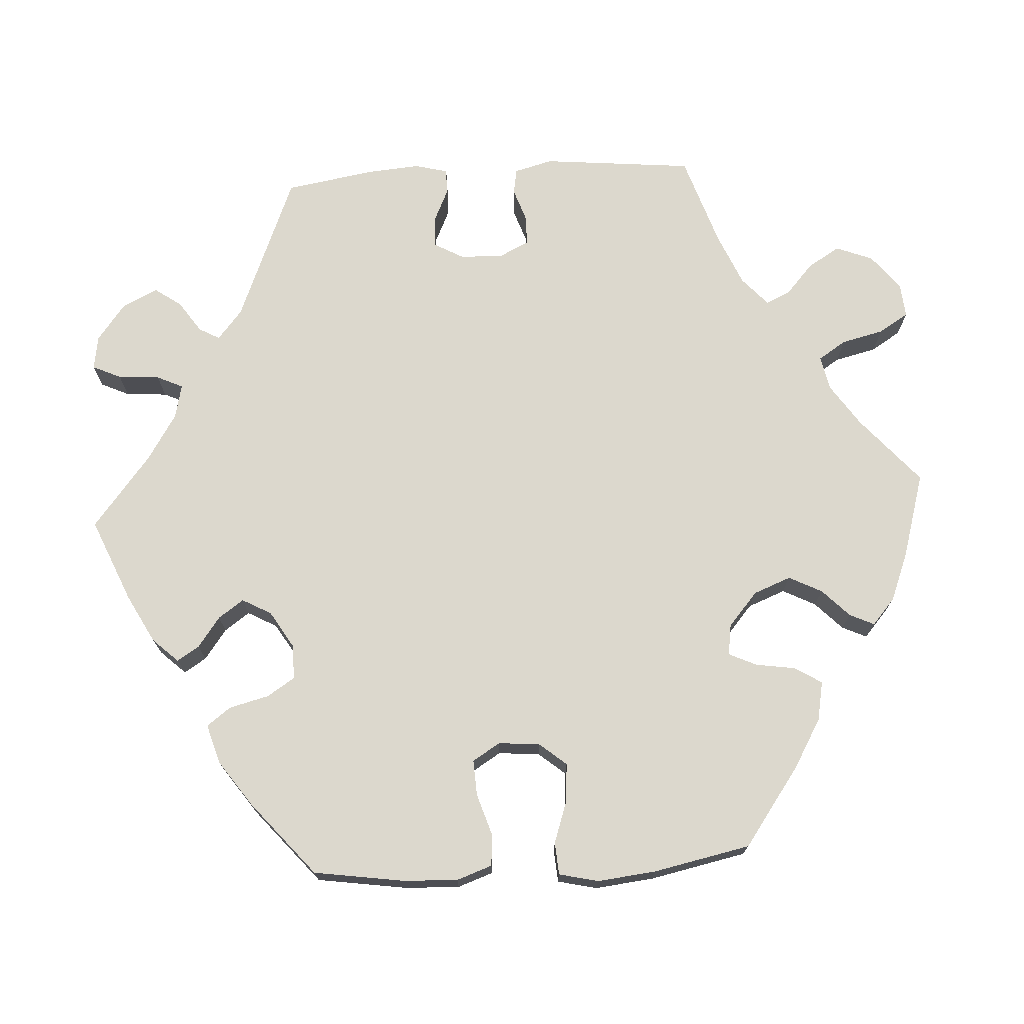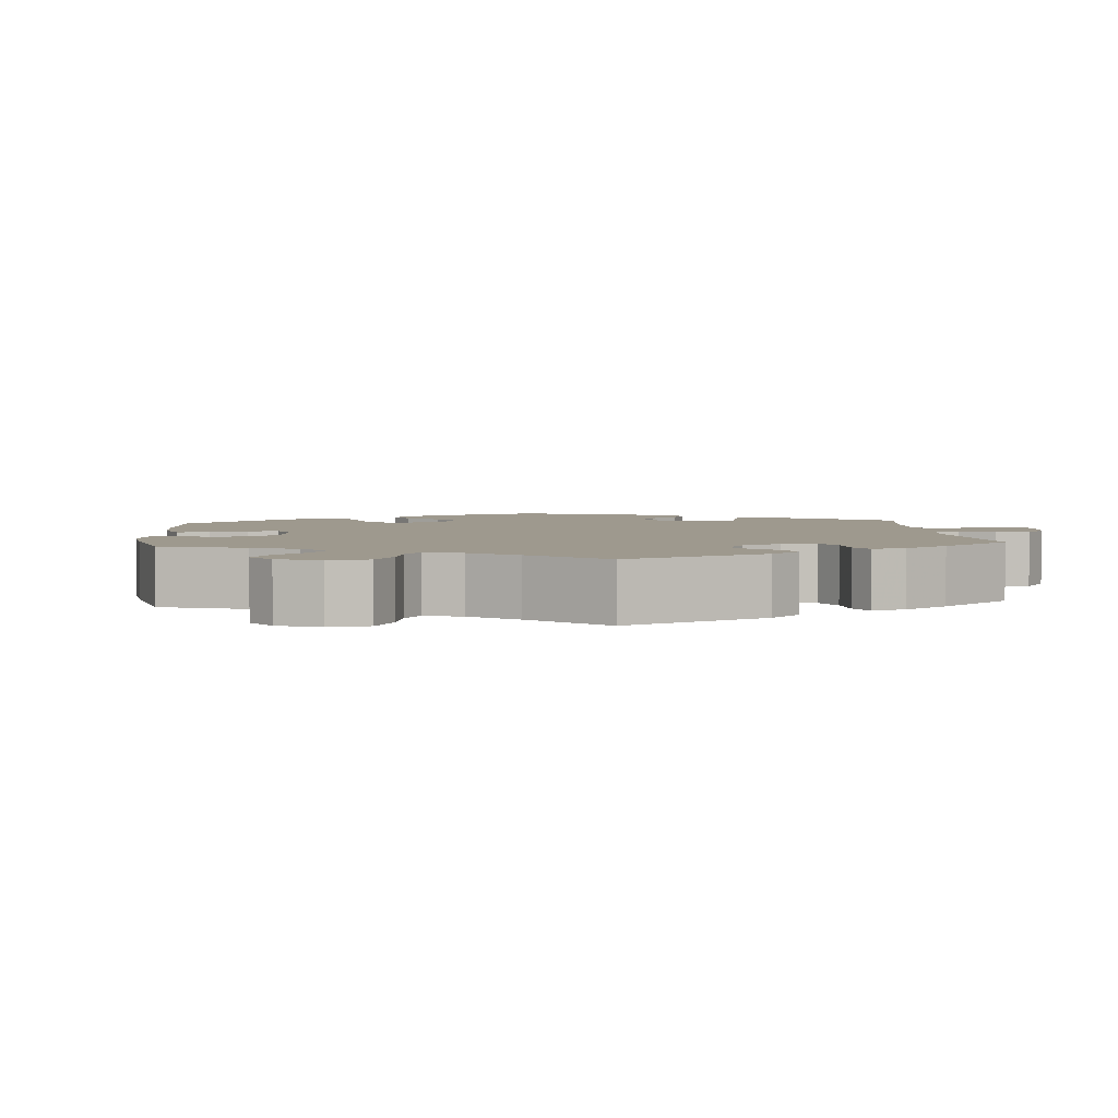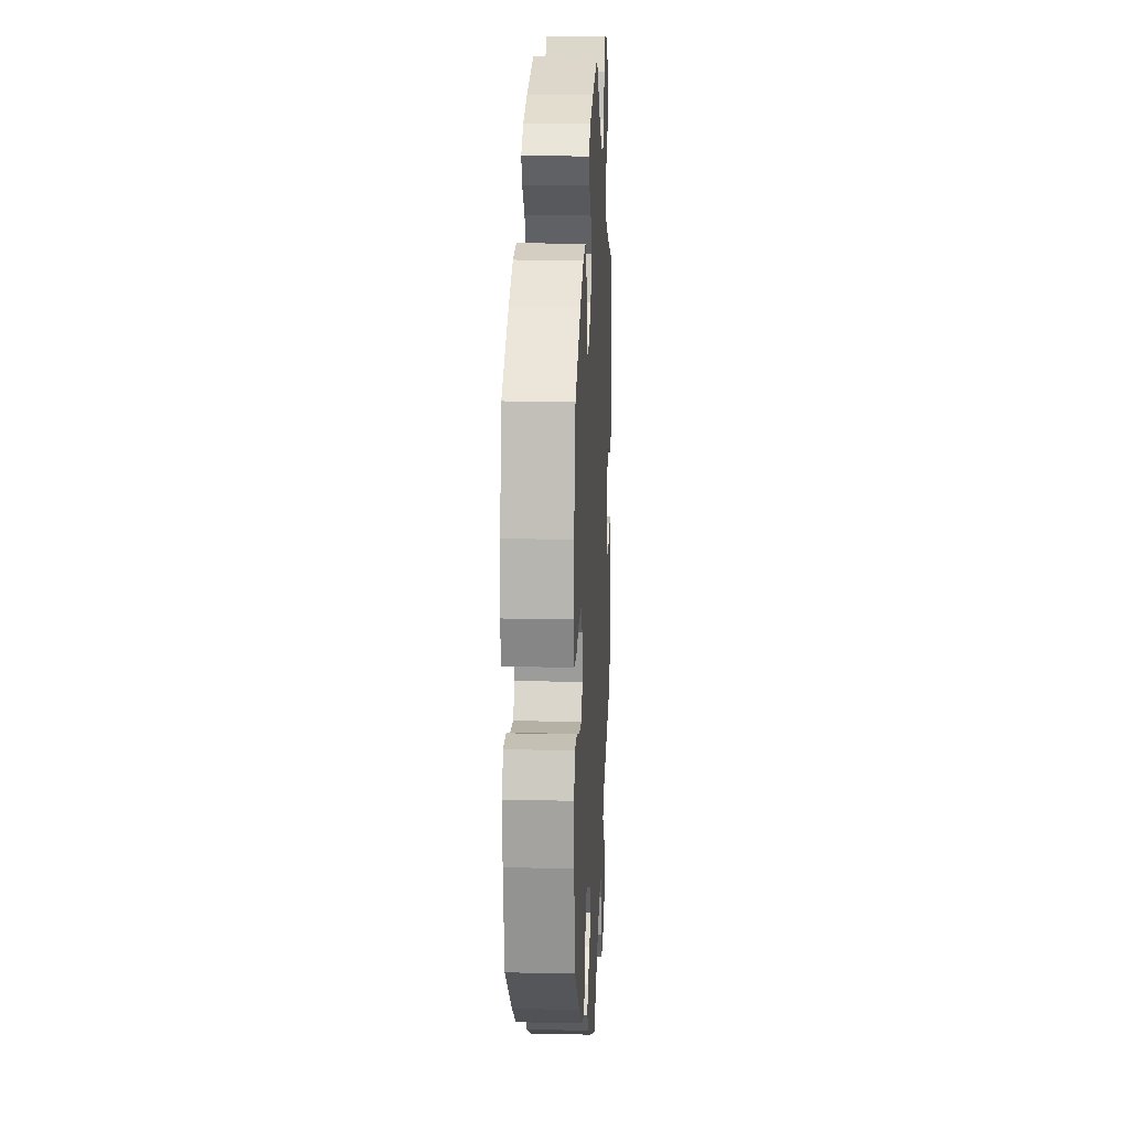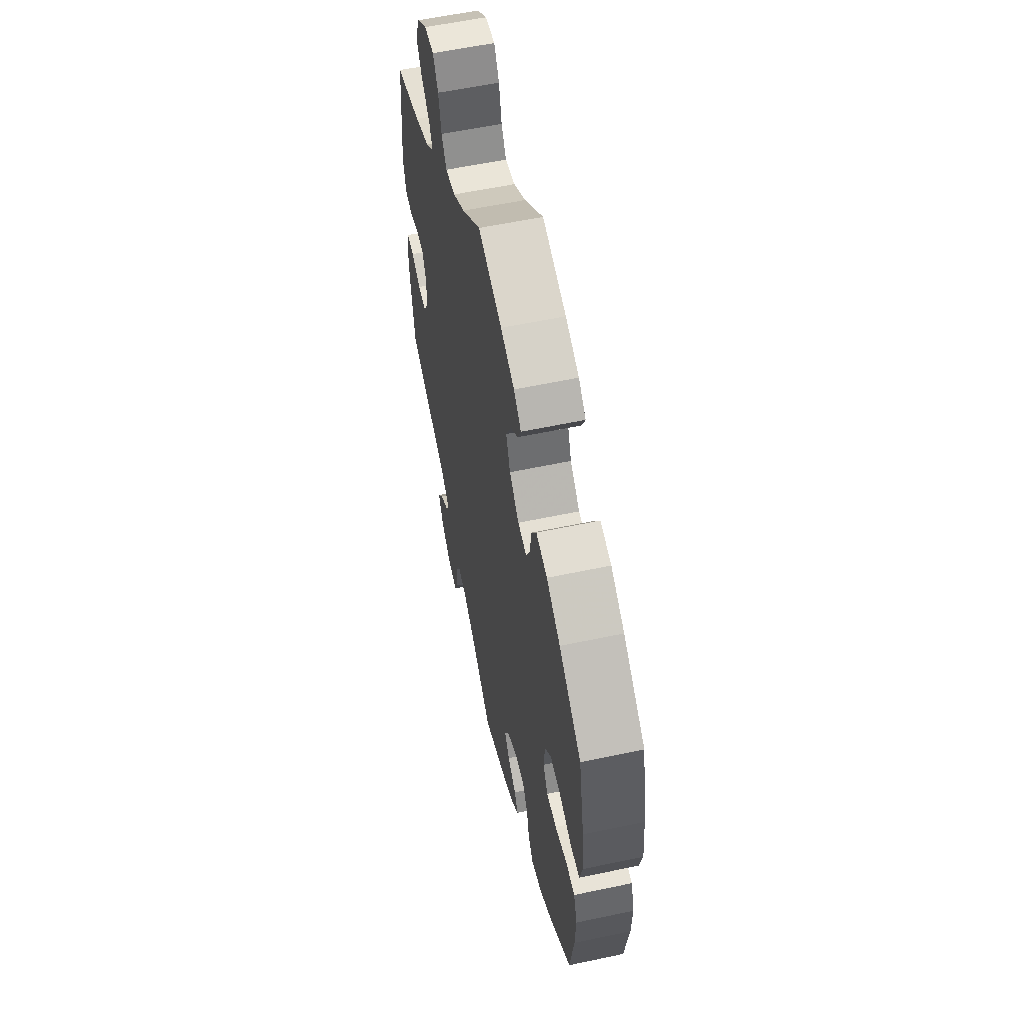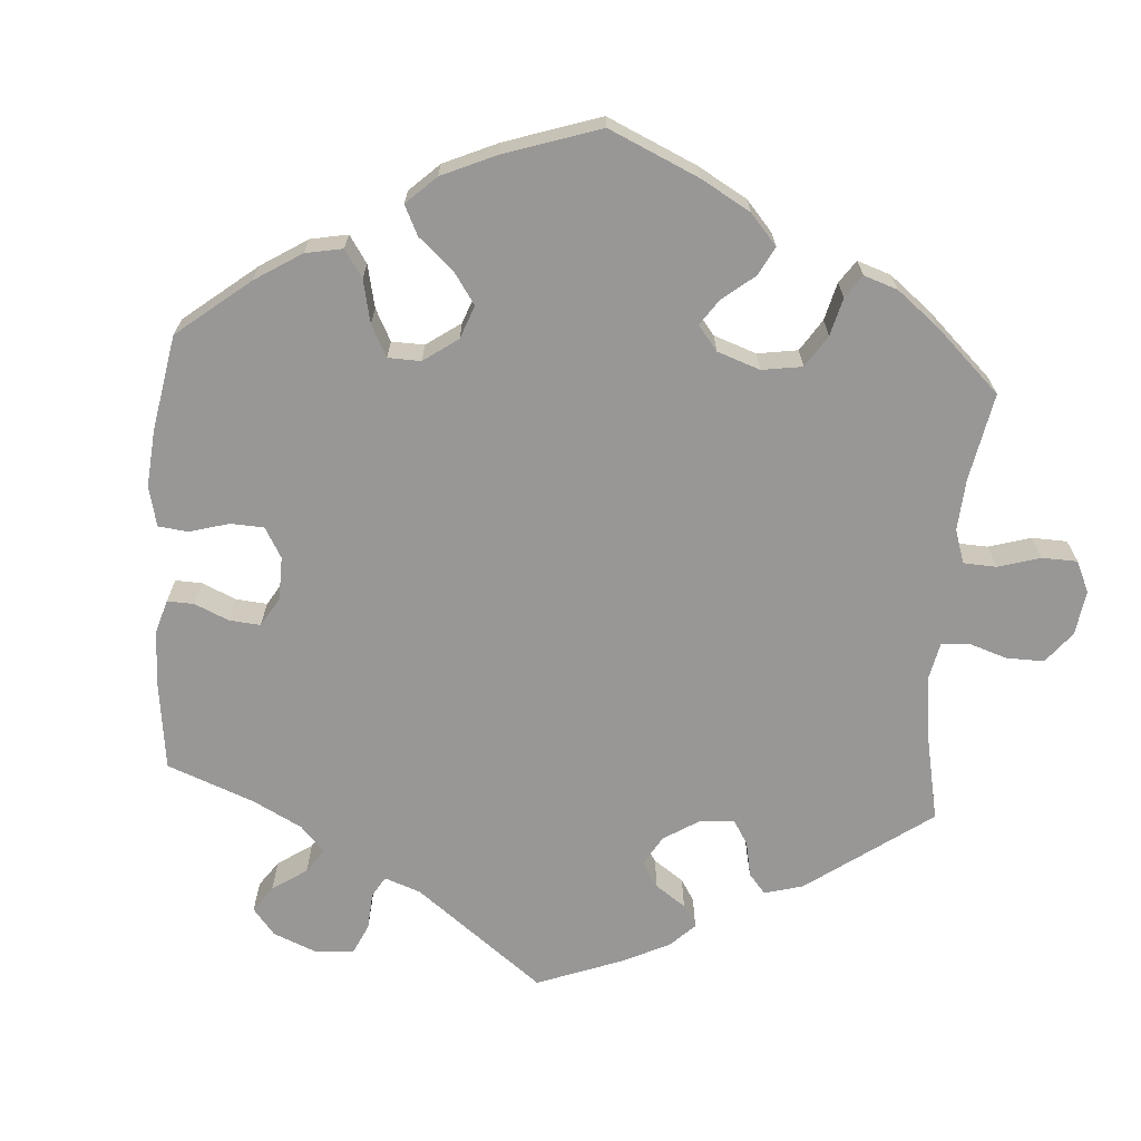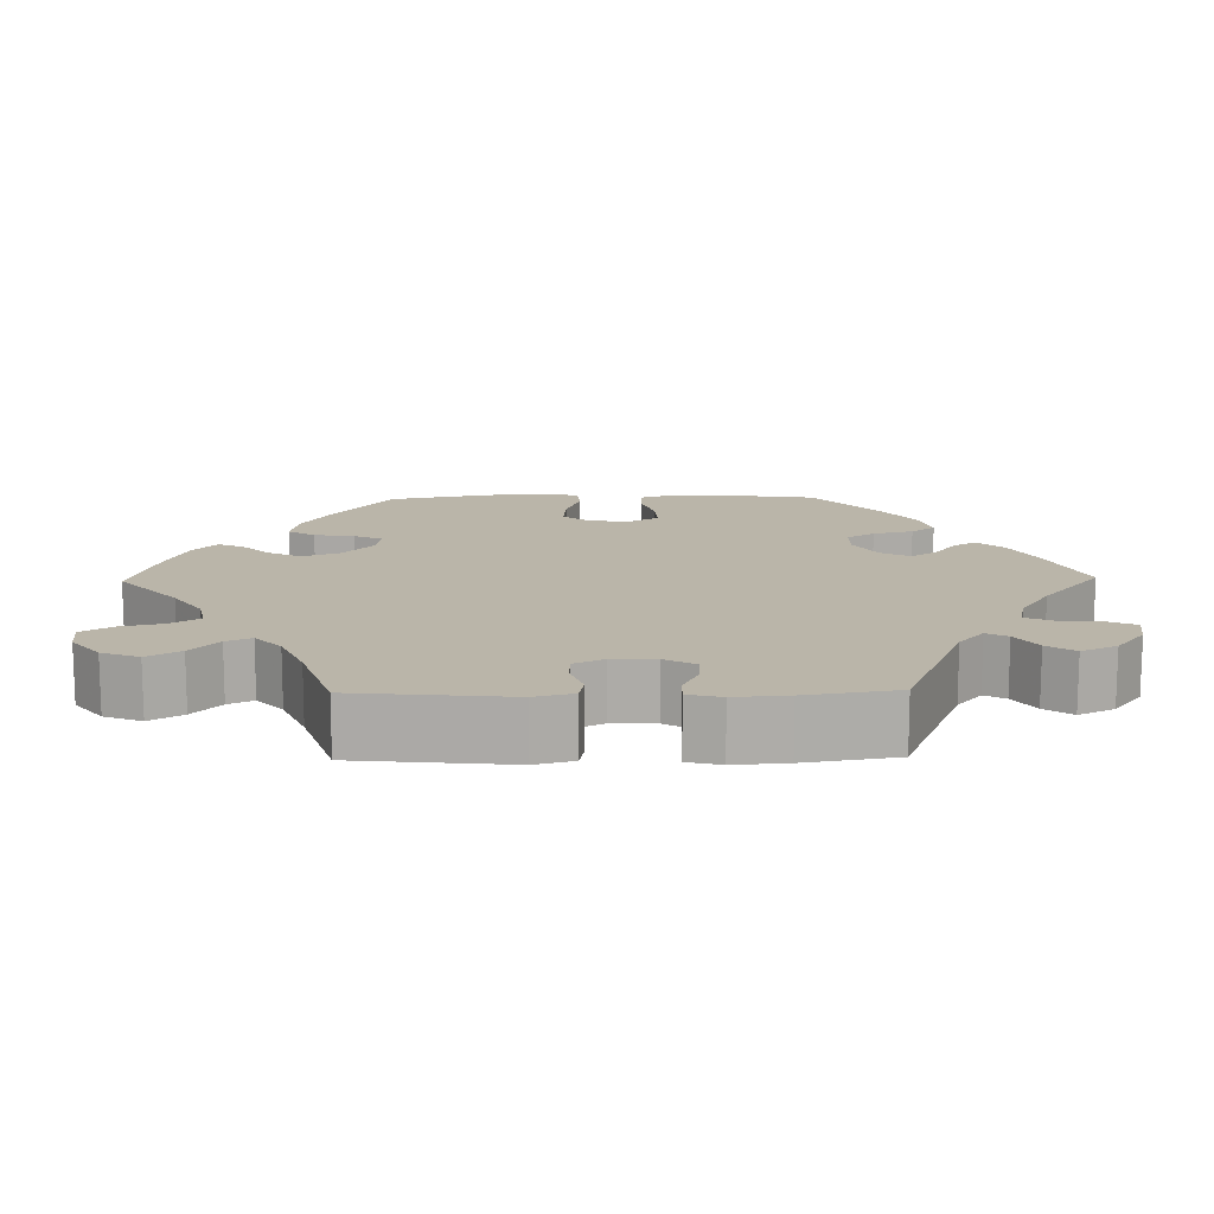
<metadata>
{"format":"obj","ext":"obj","renderer":"f3d","projection":"perspective","resolution":1024,"background":"white","views":[{"elev":72.6,"azim":-93.5,"up":"+Y"},{"elev":3.5,"azim":54.6,"up":"+Y"},{"elev":14.3,"azim":-87.1,"up":"+Z"},{"elev":57.9,"azim":-102.4,"up":"+Z"},{"elev":-68.3,"azim":-64.3,"up":"+Y"},{"elev":13.5,"azim":88.9,"up":"+Y"}]}
</metadata>
<code>
v 0.308 0.07 -0.368
v 0.27 0.07 -0.4
v 0.285 0.07 -0.427
v 0.325 0.07 -0.454
v 0.35 0.07 -0.489
v 0.328 0.07 -0.535
v 0.28 0.07 -0.572
v 0.236 0.07 -0.579
v 0.219 0.07 -0.542
v 0.215 0.07 -0.488
v 0.199 0.07 -0.454
v 0.155 0.07 -0.464
v 0.095 0.07 -0.502
v 0.001 0.07 -0.578
v -0.108 0.07 -0.532
v -0.17 0.07 -0.499
v -0.201 0.07 -0.466
v -0.183 0.07 -0.437
v -0.144 0.07 -0.408
v -0.121 0.07 -0.375
v -0.142 0.07 -0.337
v -0.19 0.07 -0.308
v -0.235 0.07 -0.308
v -0.258 0.07 -0.344
v -0.271 0.07 -0.396
v -0.294 0.07 -0.427
v -0.345 0.07 -0.412
v -0.405 0.07 -0.37
v -0.501 0.07 -0.289
v -0.519 0.07 -0.171
v -0.522 0.07 -0.1
v -0.506 0.07 -0.054
v -0.464 0.07 -0.051
v -0.41 0.07 -0.068
v -0.364 0.07 -0.07
v -0.342 0.07 -0.034
v -0.347 0.07 0.02
v -0.376 0.07 0.055
v -0.426 0.07 0.051
v -0.481 0.07 0.032
v -0.523 0.07 0.035
v -0.535 0.07 0.086
v -0.527 0.07 0.162
v -0.501 0.07 0.289
v -0.399 0.07 0.363
v -0.336 0.07 0.4
v -0.285 0.07 0.41
v -0.263 0.07 0.375
v -0.255 0.07 0.323
v -0.238 0.07 0.287
v -0.198 0.07 0.293
v -0.154 0.07 0.331
v -0.135 0.07 0.38
v -0.157 0.07 0.423
v -0.193 0.07 0.458
v -0.208 0.07 0.49
v -0.174 0.07 0.52
v -0.111 0.07 0.545
v -0.001 0.07 0.578
v 0.086 0.07 0.503
v 0.141 0.07 0.466
v 0.186 0.07 0.457
v 0.209 0.07 0.493
v 0.222 0.07 0.548
v 0.246 0.07 0.587
v 0.29 0.07 0.583
v 0.336 0.07 0.547
v 0.355 0.07 0.499
v 0.33 0.07 0.457
v 0.291 0.07 0.422
v 0.276 0.07 0.39
v 0.313 0.07 0.357
v 0.381 0.07 0.328
v 0.5 0.07 0.289
v 0.52 0.07 0.092
v 0.507 0.07 0.042
v 0.474 0.07 0.036
v 0.43 0.07 0.051
v 0.392 0.07 0.05
v 0.373 0.07 0.011
v 0.375 0.07 -0.045
v 0.397 0.07 -0.084
v 0.436 0.07 -0.082
v 0.479 0.07 -0.062
v 0.513 0.07 -0.061
v 0.524 0.07 -0.104
v 0.519 0.07 -0.172
v 0.5 0.07 -0.289
v 0.308 0 -0.368
v 0.27 0 -0.4
v 0.285 0 -0.427
v 0.325 0 -0.454
v 0.35 0 -0.489
v 0.328 0 -0.535
v 0.28 0 -0.572
v 0.236 0 -0.579
v 0.219 0 -0.542
v 0.215 0 -0.488
v 0.199 0 -0.454
v 0.155 0 -0.464
v 0.095 0 -0.502
v 0.001 0 -0.578
v -0.108 0 -0.532
v -0.17 0 -0.499
v -0.201 0 -0.466
v -0.183 0 -0.437
v -0.144 0 -0.408
v -0.121 0 -0.375
v -0.142 0 -0.337
v -0.19 0 -0.308
v -0.235 0 -0.308
v -0.258 0 -0.344
v -0.271 0 -0.396
v -0.294 0 -0.427
v -0.345 0 -0.412
v -0.405 0 -0.37
v -0.501 0 -0.289
v -0.519 0 -0.171
v -0.522 0 -0.1
v -0.506 0 -0.054
v -0.464 0 -0.051
v -0.41 0 -0.068
v -0.364 0 -0.07
v -0.342 0 -0.034
v -0.347 0 0.02
v -0.376 0 0.055
v -0.426 0 0.051
v -0.481 0 0.032
v -0.523 0 0.035
v -0.535 0 0.086
v -0.527 0 0.162
v -0.501 0 0.289
v -0.399 0 0.363
v -0.336 0 0.4
v -0.285 0 0.41
v -0.263 0 0.375
v -0.255 0 0.323
v -0.238 0 0.287
v -0.198 0 0.293
v -0.154 0 0.331
v -0.135 0 0.38
v -0.157 0 0.423
v -0.193 0 0.458
v -0.208 0 0.49
v -0.174 0 0.52
v -0.111 0 0.545
v -0.001 0 0.578
v 0.086 0 0.503
v 0.141 0 0.466
v 0.186 0 0.457
v 0.209 0 0.493
v 0.222 0 0.548
v 0.246 0 0.587
v 0.29 0 0.583
v 0.336 0 0.547
v 0.355 0 0.499
v 0.33 0 0.457
v 0.291 0 0.422
v 0.276 0 0.39
v 0.313 0 0.357
v 0.381 0 0.328
v 0.5 0 0.289
v 0.52 0 0.092
v 0.507 0 0.042
v 0.474 0 0.036
v 0.43 0 0.051
v 0.392 0 0.05
v 0.373 0 0.011
v 0.375 0 -0.045
v 0.397 0 -0.084
v 0.436 0 -0.082
v 0.479 0 -0.062
v 0.513 0 -0.061
v 0.524 0 -0.104
v 0.519 0 -0.172
v 0.5 0 -0.289
f 87 88 1
f 86 87 1 2
f 83 84 85 86
f 82 83 86 2
f 81 82 2
f 80 81 2
f 75 76 77 78
f 73 74 75 78
f 72 73 78 79
f 71 72 79 80
f 67 68 69 70
f 67 70 71
f 66 67 71
f 63 64 65 66
f 62 63 66 71
f 61 62 71 80
f 57 58 59 60
f 54 55 56 57
f 53 54 57 60
f 52 53 60 61
f 46 47 48 49
f 46 49 50
f 45 46 50
f 44 45 50
f 43 44 50
f 42 43 50 51
f 39 40 41 42
f 38 39 42 51
f 31 32 33 34
f 31 34 35
f 30 31 35
f 29 30 35
f 28 29 35
f 27 28 35 36
f 24 25 26 27
f 23 24 27 36
f 16 17 18 19
f 16 19 20
f 13 14 15 16
f 12 13 16 20
f 11 12 20 21
f 7 8 9 10
f 7 10 11
f 6 7 11
f 3 4 5 6
f 2 3 6 11
f 37 38 51 52
f 22 23 36 37
f 37 52 61 80
f 21 22 37 80
f 2 11 21 80
f 89 176 175
f 90 89 175 174
f 174 173 172 171
f 90 174 171 170
f 90 170 169
f 90 169 168
f 166 165 164 163
f 166 163 162 161
f 167 166 161 160
f 168 167 160 159
f 158 157 156 155
f 159 158 155
f 159 155 154
f 154 153 152 151
f 159 154 151 150
f 168 159 150 149
f 148 147 146 145
f 145 144 143 142
f 148 145 142 141
f 149 148 141 140
f 137 136 135 134
f 138 137 134
f 138 134 133
f 138 133 132
f 138 132 131
f 139 138 131 130
f 130 129 128 127
f 139 130 127 126
f 122 121 120 119
f 123 122 119
f 123 119 118
f 123 118 117
f 123 117 116
f 124 123 116 115
f 115 114 113 112
f 124 115 112 111
f 107 106 105 104
f 108 107 104
f 104 103 102 101
f 108 104 101 100
f 109 108 100 99
f 98 97 96 95
f 99 98 95
f 99 95 94
f 94 93 92 91
f 99 94 91 90
f 140 139 126 125
f 125 124 111 110
f 168 149 140 125
f 168 125 110 109
f 168 109 99 90
f 1 89 90 2
f 2 90 91 3
f 3 91 92 4
f 4 92 93 5
f 5 93 94 6
f 6 94 95 7
f 7 95 96 8
f 8 96 97 9
f 9 97 98 10
f 10 98 99 11
f 11 99 100 12
f 12 100 101 13
f 13 101 102 14
f 14 102 103 15
f 15 103 104 16
f 16 104 105 17
f 17 105 106 18
f 18 106 107 19
f 19 107 108 20
f 20 108 109 21
f 21 109 110 22
f 22 110 111 23
f 23 111 112 24
f 24 112 113 25
f 25 113 114 26
f 26 114 115 27
f 27 115 116 28
f 28 116 117 29
f 29 117 118 30
f 30 118 119 31
f 31 119 120 32
f 32 120 121 33
f 33 121 122 34
f 34 122 123 35
f 35 123 124 36
f 36 124 125 37
f 37 125 126 38
f 38 126 127 39
f 39 127 128 40
f 40 128 129 41
f 41 129 130 42
f 42 130 131 43
f 43 131 132 44
f 44 132 133 45
f 45 133 134 46
f 46 134 135 47
f 47 135 136 48
f 48 136 137 49
f 49 137 138 50
f 50 138 139 51
f 51 139 140 52
f 52 140 141 53
f 53 141 142 54
f 54 142 143 55
f 55 143 144 56
f 56 144 145 57
f 57 145 146 58
f 58 146 147 59
f 59 147 148 60
f 60 148 149 61
f 61 149 150 62
f 62 150 151 63
f 63 151 152 64
f 64 152 153 65
f 65 153 154 66
f 66 154 155 67
f 67 155 156 68
f 68 156 157 69
f 69 157 158 70
f 70 158 159 71
f 71 159 160 72
f 72 160 161 73
f 73 161 162 74
f 74 162 163 75
f 75 163 164 76
f 76 164 165 77
f 77 165 166 78
f 78 166 167 79
f 79 167 168 80
f 80 168 169 81
f 81 169 170 82
f 82 170 171 83
f 83 171 172 84
f 84 172 173 85
f 85 173 174 86
f 86 174 175 87
f 87 175 176 88
f 88 176 89 1

</code>
